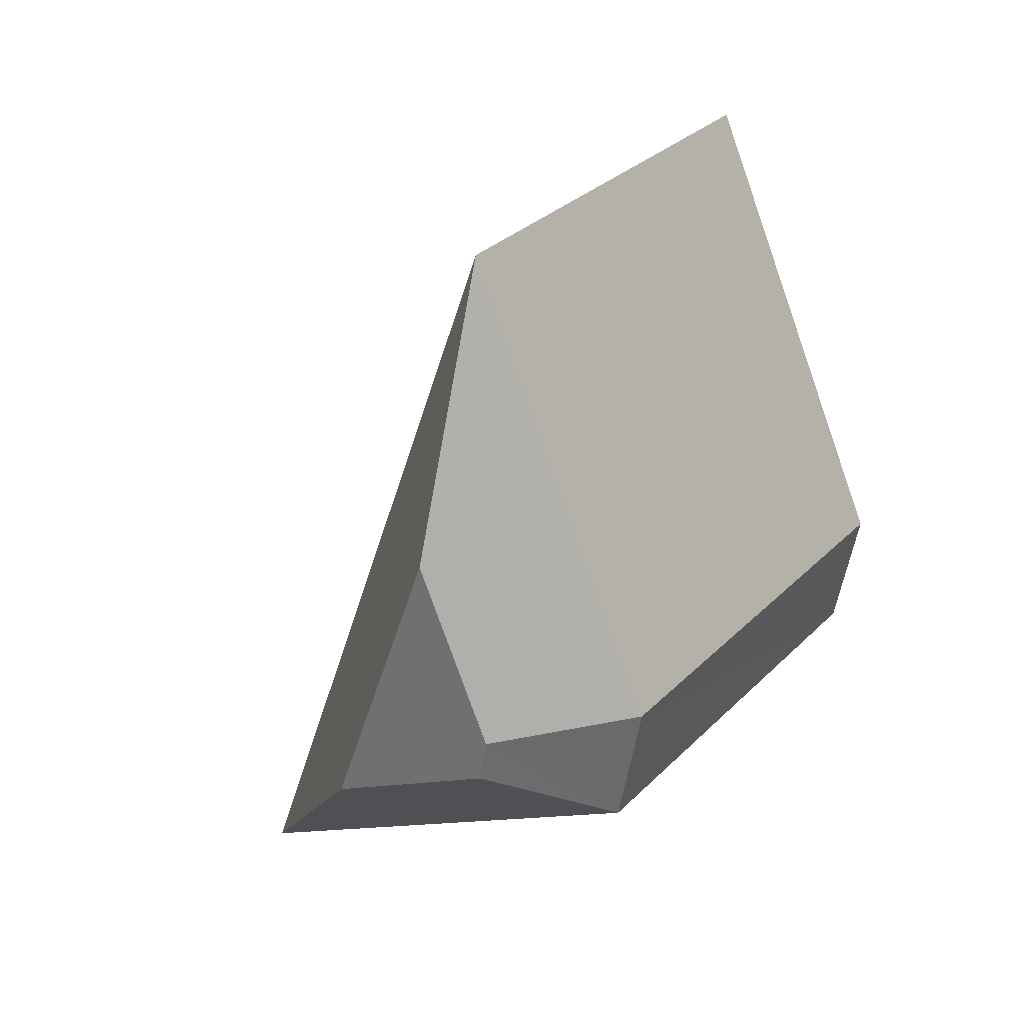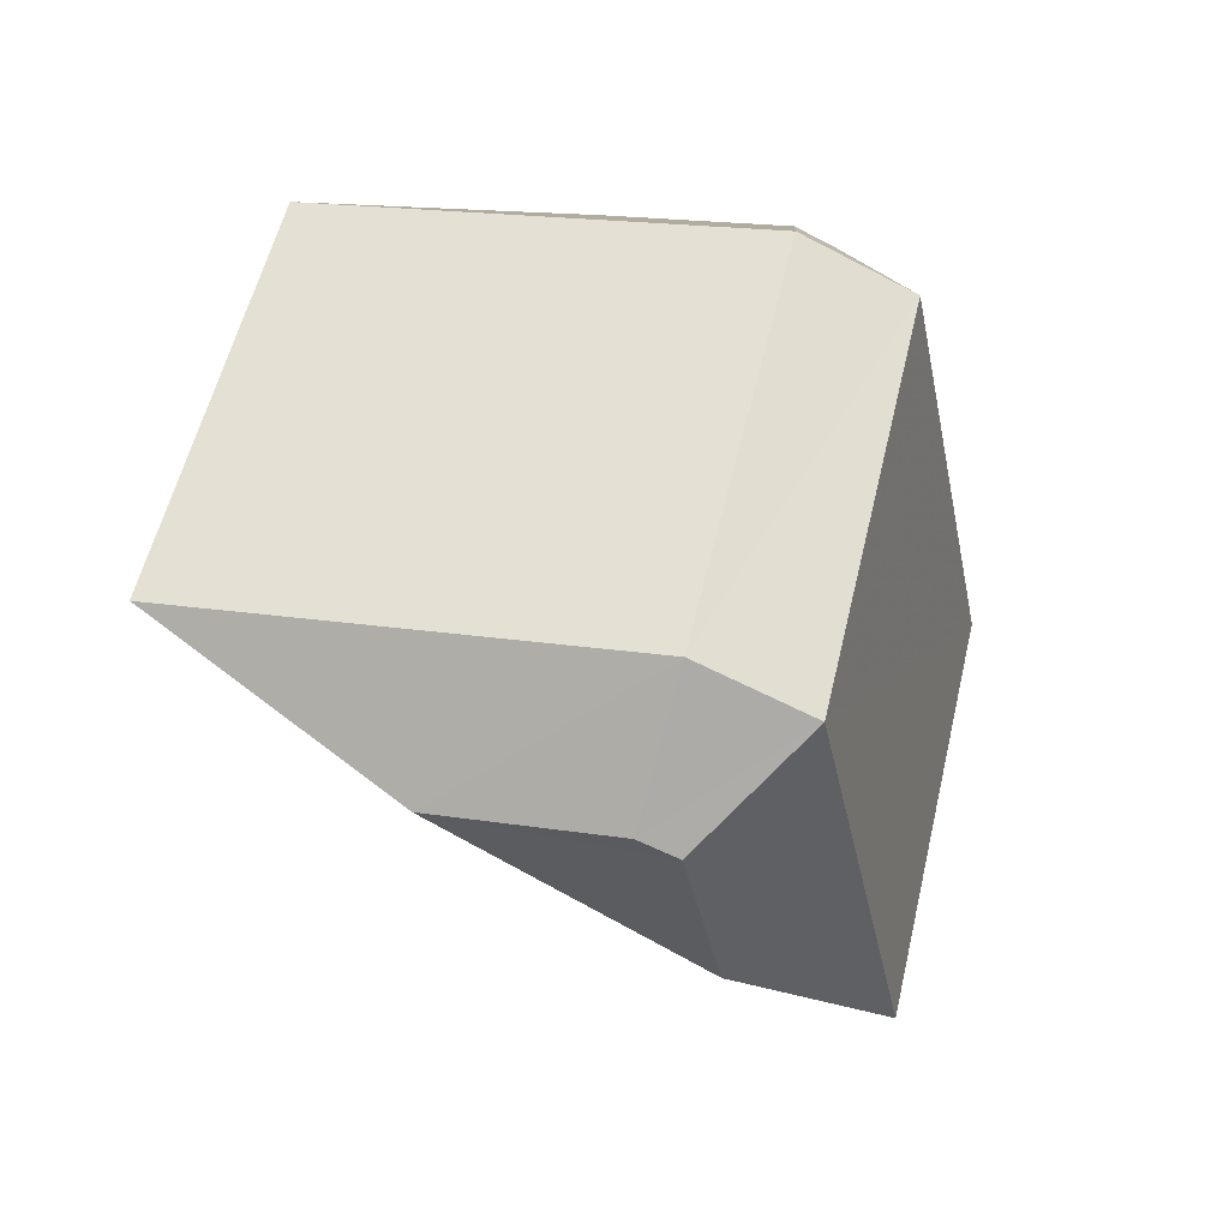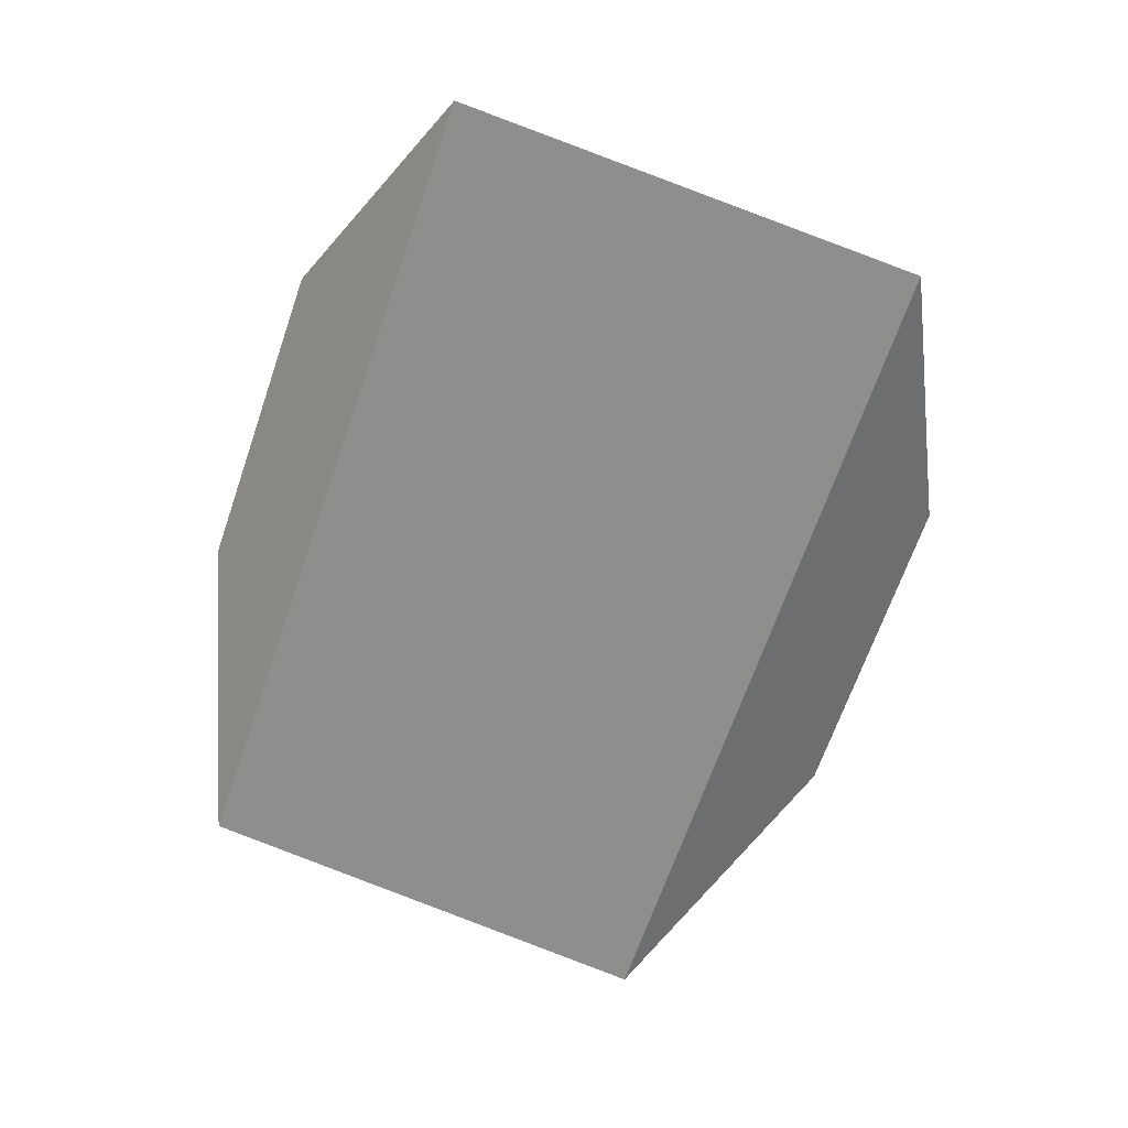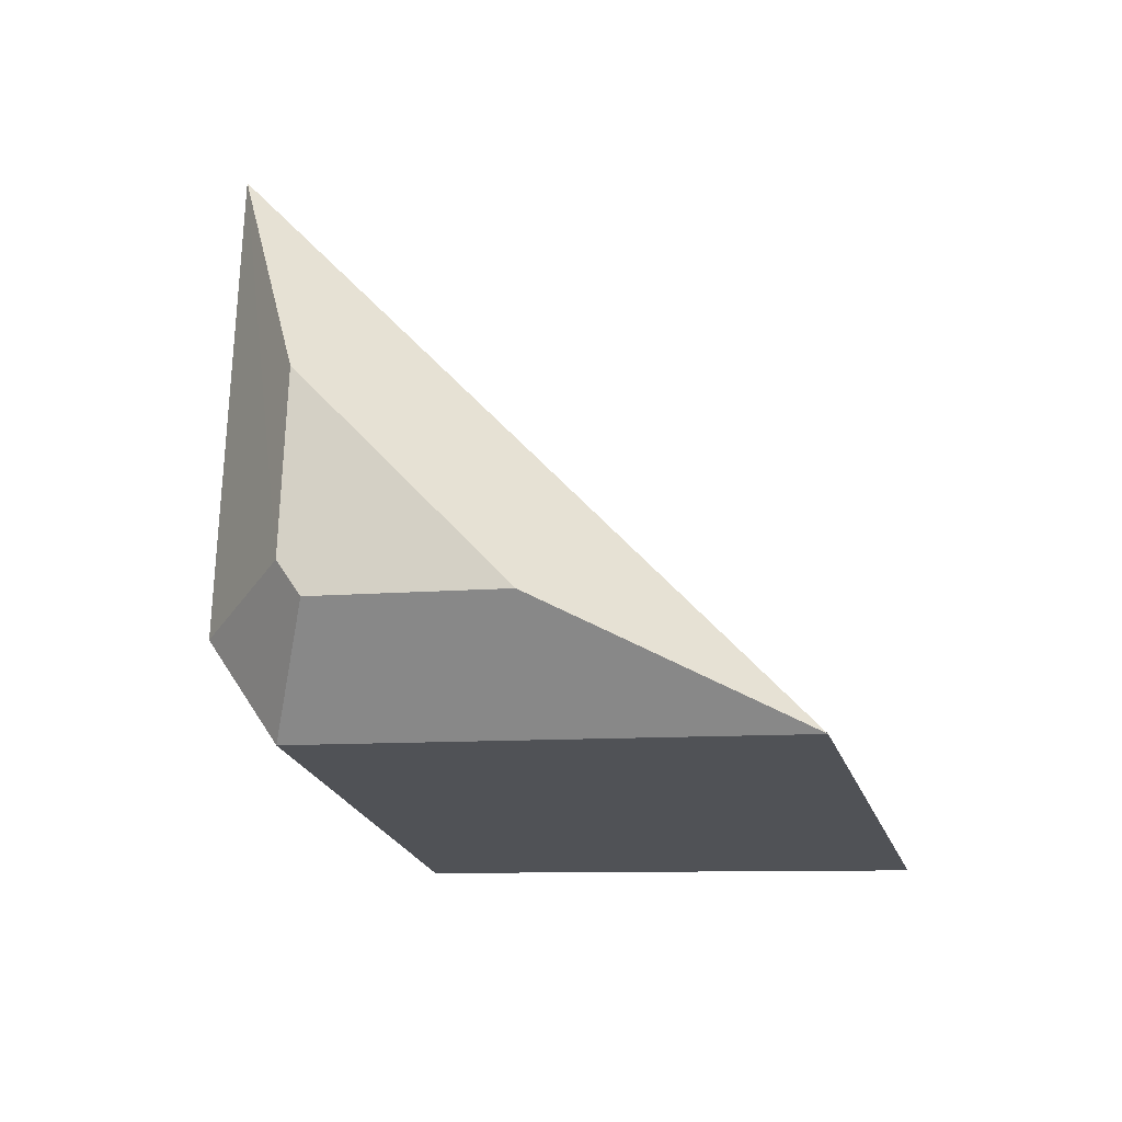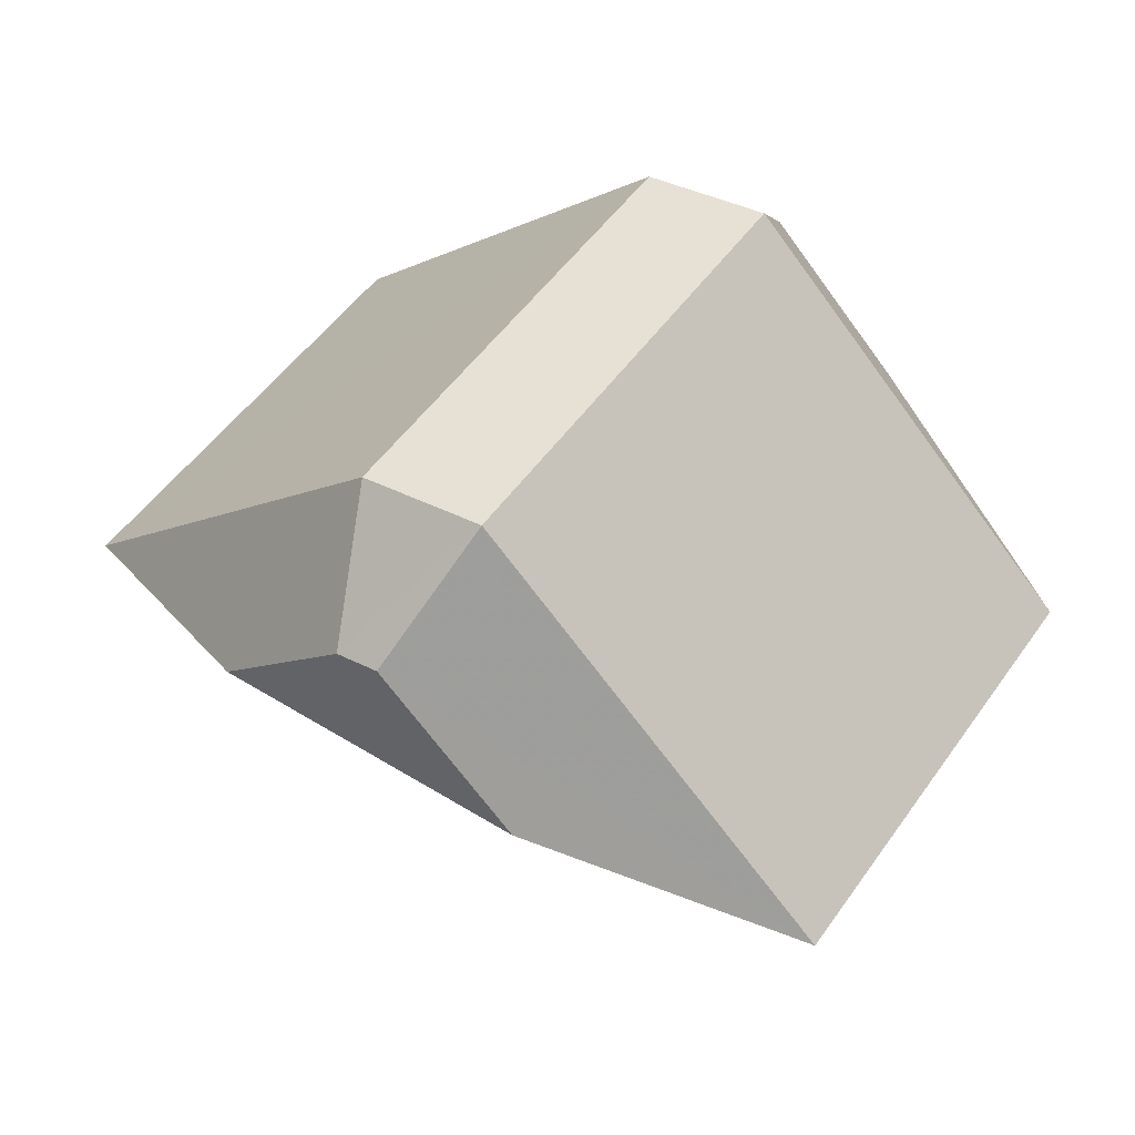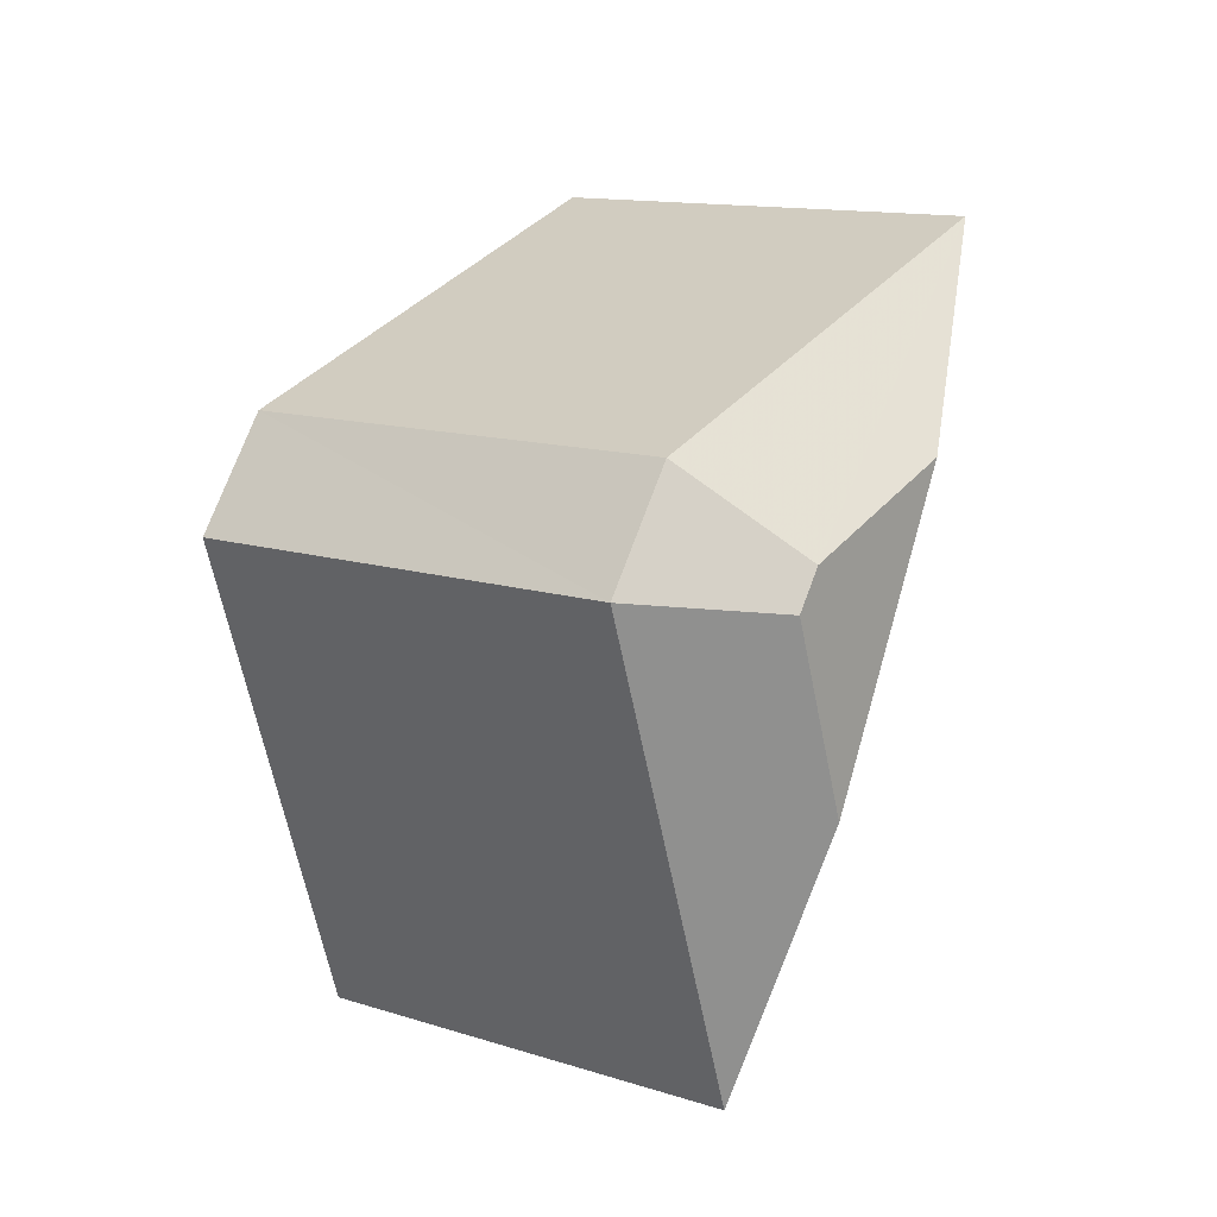
<metadata>
{"format":"obj","ext":"obj","renderer":"f3d","projection":"perspective","resolution":1024,"background":"white","views":[{"elev":-22.5,"azim":113.2,"up":"+Z"},{"elev":36.5,"azim":147.0,"up":"+Y"},{"elev":-24.9,"azim":34.3,"up":"+Y"},{"elev":20.4,"azim":-94.5,"up":"+Z"},{"elev":-77.9,"azim":-162.0,"up":"+Z"},{"elev":43.1,"azim":-102.8,"up":"+Y"}]}
</metadata>
<code>
o Réunion
v 0.4756 -0.219 -0.4403
v 0.4692 -0.2246 -0.4444
v 0.471 -0.2192 -0.4451
v 0.4719 -0.2186 -0.4444
v 0.4573 -0.2128 -0.4323
v 0.4555 -0.2182 -0.4315
v 0.4619 -0.2126 -0.4275
v 0.4583 -0.2122 -0.4316
v 0.4793 -0.2157 -0.433
v 0.4626 -0.2302 -0.4436
v 0.4699 -0.2113 -0.4242
v 0.4532 -0.2258 -0.4348
v 0.4672 -0.2164 -0.4455
v 0.4579 -0.212 -0.4367
v 0.4699 -0.2146 -0.4435
v 0.4606 -0.2102 -0.4348
f 1 2 3
f 1 3 4
f 5 6 7
f 8 5 7
f 9 10 2 1
f 11 12 10 9
f 7 6 12 11
f 10 13 3 2
f 12 14 13 10
f 6 5 14 12
f 13 15 4 3
f 14 16 15 13
f 5 8 16 14
f 15 9 1 4
f 16 11 9 15
f 8 7 11 16

</code>
